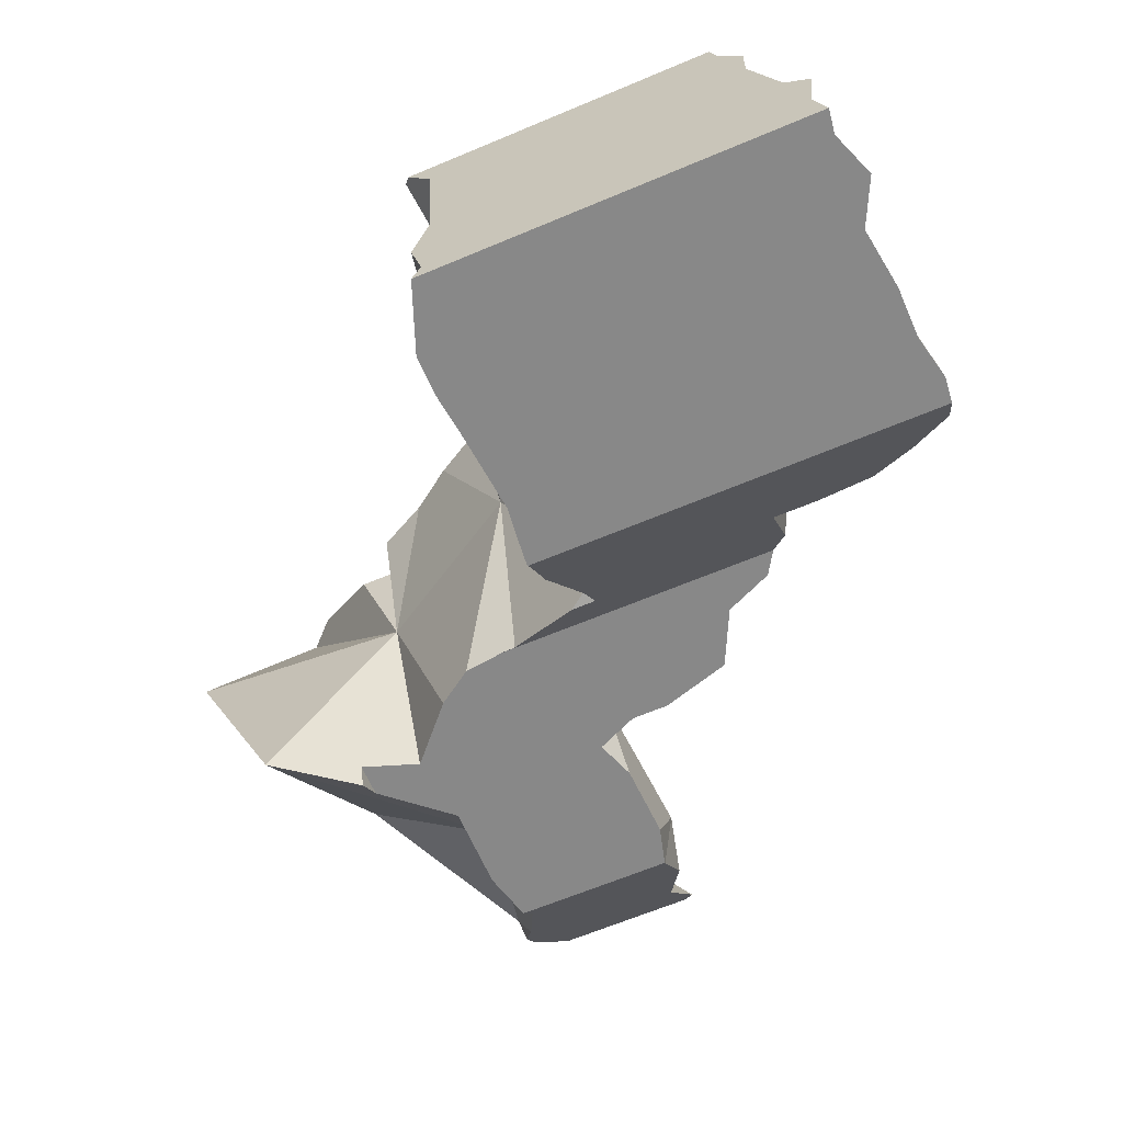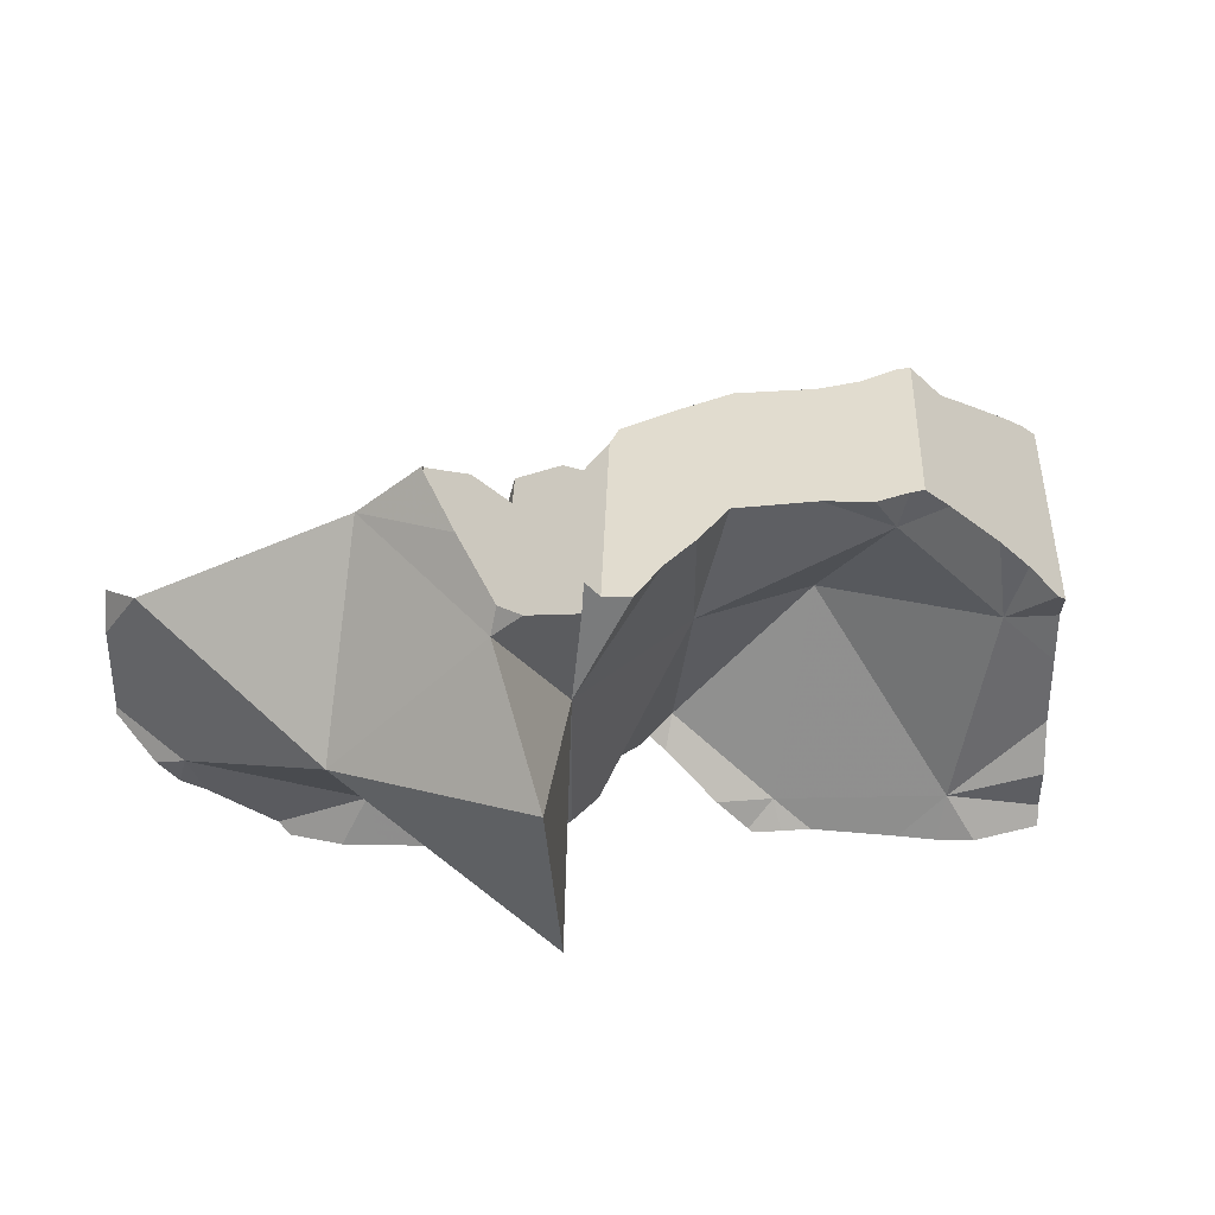
<metadata>
{"format":"obj","ext":"obj","renderer":"f3d","projection":"perspective","resolution":1024,"background":"white","views":[{"elev":-62.9,"azim":-66.7,"up":"+Y"},{"elev":34.2,"azim":-178.3,"up":"+Y"}]}
</metadata>
<code>
v -0.1556 -0.1556 -0.2433
v -0.1556 -0.1556 -0.2377
v -0.1556 -0.1556 -0.1849
v -0.1556 -0.1556 -0.1321
v -0.1556 -0.1556 -0.1273
v -0.1556 -0.1529 -0.1281
v -0.1556 -0.1522 -0.2419
v -0.1556 -0.1495 -0.2407
v -0.1556 -0.1433 -0.1309
v -0.1556 -0.1345 -0.2445
v -0.1556 -0.1271 -0.1295
v -0.1556 -0.1248 -0.1324
v -0.1556 -0.1212 -0.1368
v -0.1556 -0.1177 -0.2398
v -0.1556 -0.1127 -0.1398
v -0.1556 -0.1112 -0.2402
v -0.1556 -0.1111 -0.2377
v -0.1556 -0.1094 -0.1823
v -0.1556 -0.09606 -0.1457
v -0.1556 -0.09424 -0.2411
v -0.1556 -0.08408 -0.1457
v -0.1556 -0.08038 -0.1482
v -0.1556 -0.07719 -0.2419
v -0.1556 -0.07297 -0.2448
v -0.1556 -0.07281 -0.1532
v -0.1556 -0.06667 -0.2491
v -0.1556 -0.06667 -0.2377
v -0.1556 -0.06667 -0.1849
v -0.1556 -0.06667 -0.1551
v -0.1533 -0.06436 -0.2513
v -0.1512 -0.1556 -0.128
v -0.151 -0.06215 -0.1578
v -0.1485 -0.1556 -0.1284
v -0.1484 -0.1556 -0.2461
v -0.1453 -0.05645 -0.2498
v -0.1447 -0.05581 -0.1641
v -0.1441 -0.05518 -0.2496
v -0.1413 -0.05243 -0.168
v -0.1402 -0.1342 -0.1362
v -0.1395 -0.07662 -0.1568
v -0.1382 -0.07433 -0.2479
v -0.1352 -0.1556 -0.2512
v -0.135 -0.1556 -0.1235
v -0.1347 -0.04581 -0.2512
v -0.1302 -0.04134 -0.1806
v -0.1266 -0.03767 -0.1849
v -0.126 -0.1404 -0.2484
v -0.1235 -0.1556 -0.2512
v -0.1216 -0.1556 -0.1302
v -0.1208 -0.03188 -0.1916
v -0.1189 -0.02997 -0.2577
v -0.117 -0.02808 -0.1918
v -0.1137 -0.1556 -0.1291
v -0.1118 -0.1556 -0.2497
v -0.1111 -0.02222 -0.2617
v -0.1111 -0.02222 -0.2377
v -0.1111 -0.02222 -0.1921
v -0.1106 -0.1556 -0.2496
v -0.1106 -0.1556 -0.2449
v -0.1098 -0.1556 -0.2078
v -0.1073 -0.02222 -0.1931
v -0.1068 -0.02222 -0.2632
v -0.1067 -0.1556 -0.1547
v -0.1039 -0.03425 -0.2624
v -0.1037 -0.04041 -0.1978
v -0.103 -0.1556 -0.1277
v -0.09689 -0.02222 -0.2684
v -0.09557 -0.02222 -0.258
v -0.09535 -0.02222 -0.2011
v -0.09424 -0.02222 -0.2564
v -0.09305 -0.02222 -0.2578
v -0.08788 -0.1556 -0.1277
v -0.0864 -0.02222 -0.2475
v -0.08503 -0.1556 -0.2471
v -0.08345 -0.02222 -0.2684
v -0.08324 -0.07489 -0.2316
v -0.08306 -0.1245 -0.1301
v -0.08271 -0.02222 -0.2058
v -0.08189 -0.1556 -0.1264
v -0.08184 -0.02222 -0.2684
v -0.0792 -0.02222 -0.2567
v -0.07758 -0.02222 -0.2385
v -0.07579 -0.1556 -0.2483
v -0.07571 -0.1556 -0.2483
v -0.07458 -0.1556 -0.1248
v -0.07352 -0.02222 -0.2071
v -0.07313 -0.1461 -0.2442
v -0.07139 -0.02222 -0.2322
v -0.06667 -0.1556 -0.2492
v -0.06667 -0.1556 -0.2377
v -0.06667 -0.1556 -0.1849
v -0.06667 -0.1556 -0.1257
v -0.06557 -0.1545 -0.2488
v -0.06523 -0.02222 -0.2715
v -0.06292 -0.02222 -0.2085
v -0.06116 -0.15 -0.2442
v -0.0609 -0.02222 -0.2554
v -0.06067 -0.1496 -0.1276
v -0.05891 -0.02222 -0.2275
v -0.05797 -0.02222 -0.2092
v -0.05742 -0.1463 -0.2487
v -0.05659 -0.02222 -0.2731
v -0.05649 -0.02222 -0.239
v -0.05563 -0.1445 -0.2487
v -0.05563 -0.1445 -0.2385
v -0.05425 -0.02222 -0.2258
v -0.05253 -0.02222 -0.2548
v -0.0524 -0.02222 -0.2805
v -0.05116 -0.1061 -0.1733
v -0.051 -0.1399 -0.1402
v -0.05015 -0.02222 -0.2453
v -0.04745 -0.02222 -0.2345
v -0.04745 -0.02222 -0.2893
v -0.04721 -0.06289 -0.268
v -0.04672 -0.1356 -0.1478
v -0.0466 -0.02222 -0.2322
v -0.04331 -0.1322 -0.1538
v -0.0418 -0.02222 -0.2193
v -0.04157 -0.1305 -0.1844
v -0.04157 -0.1305 -0.1723
v -0.04157 -0.1305 -0.1704
v -0.04148 -0.1191 -0.2373
v -0.03958 -0.1285 -0.2354
v -0.03958 -0.1285 -0.2437
v -0.03933 -0.02222 -0.267
v -0.03849 -0.02222 -0.3022
v -0.03489 -0.02222 -0.2241
v -0.03481 -0.1237 -0.2366
v -0.03344 -0.02222 -0.3123
v -0.03329 -0.1222 -0.2312
v -0.03233 -0.1212 -0.243
v -0.03233 -0.1212 -0.2505
v -0.03081 -0.02222 -0.3175
v -0.02943 -0.02222 -0.3154
v -0.02939 -0.02222 -0.2657
v -0.02852 -0.1174 -0.1848
v -0.02659 -0.02222 -0.3176
v -0.02655 -0.1154 -0.2386
v -0.02476 -0.02222 -0.2312
v -0.02309 -0.06214 -0.2024
v -0.02255 -0.1114 -0.2731
v -0.02222 -0.1111 -0.2771
v -0.02222 -0.1111 -0.2729
v -0.02222 -0.1111 -0.269
v -0.02222 -0.1111 -0.2408
v -0.02222 -0.1111 -0.2179
v -0.02222 -0.1111 -0.2154
v -0.02222 -0.1111 -0.1904
v -0.02222 -0.02222 -0.3177
v -0.02222 -0.02222 -0.3043
v -0.02222 -0.02222 -0.3035
v -0.02222 -0.02222 -0.2728
v -0.02222 -0.02222 -0.2648
v -0.02222 -0.02222 -0.2389
v -0.02186 -0.02186 -0.3034
v -0.02119 -0.1111 -0.217
v -0.02092 -0.1111 -0.216
v -0.02083 -0.1111 -0.2886
v -0.02067 -0.1111 -0.29
v -0.02049 -0.1111 -0.2145
v -0.01986 -0.1111 -0.2911
v -0.01976 -0.01976 -0.2645
v -0.01881 -0.1111 -0.2407
v -0.01878 -0.01878 -0.3176
v -0.01853 -0.01853 -0.2699
v -0.01778 -0.1111 -0.2379
v -0.01777 -0.01777 -0.3324
v -0.01777 -0.01777 -0.3217
v -0.01777 -0.01777 -0.3176
v -0.01776 -0.01776 -0.2732
v -0.0176 -0.0176 -0.257
v -0.0176 -0.0176 -0.274
v -0.01745 -0.01745 -0.2733
v -0.01643 -0.01643 -0.2682
v -0.01574 -0.01574 -0.2647
v -0.01519 -0.1111 -0.1949
v -0.01443 -0.05481 -0.3193
v -0.01425 -0.01425 -0.2665
v -0.0139 -0.02308 -0.2637
v -0.01353 -0.1111 -0.242
v -0.01341 -0.1082 -0.3611
v -0.01322 -0.1111 -0.301
v -0.01073 -0.01073 -0.3037
v -0.01049 -0.0369 -0.3928
v -0.01024 -0.01024 -0.2712
v -0.009322 -0.1111 -0.294
v -0.009212 -0.1111 -0.2086
v -0.008916 -0.008916 -0.2742
v -0.008835 -0.1111 -0.2095
v -0.008064 -0.008064 -0.3155
v -0.006649 -0.006649 -0.3057
v -0.005586 -0.1111 -0.2678
v -0.004026 -0.004026 -0.3536
v -0.002587 -0.1111 -0.3333
v -0.001424 -0.1111 -0.2666
v -0.001417 -0.1111 -0.2561
v -0.0007628 -0.0007625 -0.3562
v -0.0003861 -0.1185 -0.3333
v -0.0001075 -0.1111 -0.2774
v 0.001168 0.001168 -0.297
v 0.001168 0.001168 -0.298
v 0.001168 0.001168 -0.3094
v 0.001168 0.001168 -0.3217
v 0.001386 -0.1111 -0.2583
v 0.002192 0.002192 -0.3585
v 0.002506 -0.1111 -0.3155
v 0.003273 -0.1111 -0.2476
v 0.00349 -0.1111 -0.3164
v 0.003666 -0.005098 -0.3616
v 0.007492 -0.01665 -0.3137
v 0.007725 -0.1111 -0.3333
v 0.00807 -0.1111 -0.2179
v 0.008363 -0.1111 -0.2488
v 0.008699 -0.1111 -0.2643
v 0.01145 0.01145 -0.3121
v 0.01145 0.01145 -0.3261
v 0.0126 -0.09717 -0.2586
v 0.01272 -0.1111 -0.2336
v 0.0132 0.0132 -0.3428
v 0.01433 -0.1111 -0.2502
v 0.01433 -0.1111 -0.2407
v 0.01433 -0.1111 -0.239
v 0.01893 -0.1111 -0.2606
v 0.01906 -0.1111 -0.263
v 0.01995 -0.1111 -0.2629
v 0.02106 -0.1111 -0.302
v 0.0215 -0.1111 -0.3139
v 0.02164 -0.1111 -0.3175
v 0.02222 0.02222 -0.3266
v 0.02222 0.02222 -0.3273
v 0.02222 0.02328 -0.3275
v 0.02222 0.02222 -0.3282
v 0.02222 0.02222 -0.3281
v 0.02222 0.02234 -0.3282
v 0.02222 0.02269 -0.3279
v 0.02524 -0.1111 -0.3134
v 0.03191 -0.1111 -0.2587
v 0.03762 -0.1111 -0.3134
v 0.04026 -0.1111 -0.3134
v 0.04072 0.006554 -0.3236
v 0.04144 -0.1111 -0.2625
v 0.04378 -0.0962 -0.311
v 0.04489 -0.1111 -0.2582
v 0.04753 -0.1111 -0.2604
v 0.04776 -0.05149 -0.3564
v 0.04987 -0.05231 -0.2859
v 0.05125 -0.1111 -0.3134
v 0.05455 -0.1111 -0.2579
v 0.06259 -0.09391 -0.2567
v 0.06667 -0.1111 -0.3095
v 0.06667 -0.1111 -0.2759
v 0.06667 -0.1111 -0.2612
v 0.06713 -0.1106 -0.2612
v 0.06987 -0.1079 -0.3077
v 0.07895 -0.09882 -0.2607
v 0.08046 -0.09732 -0.3128
v 0.08066 -0.09712 -0.2987
v 0.08562 -0.09215 -0.2944
v 0.08773 -0.09005 -0.3163
v 0.08866 -0.08912 -0.2917
v 0.09 -0.08778 -0.2986
v 0.09157 -0.07529 -0.3227
v 0.09388 -0.0839 -0.3204
v 0.09681 -0.08097 -0.2699
v 0.09824 -0.07954 -0.2707
v 0.09834 -0.07944 -0.2862
v 0.1 -0.07778 -0.3204
v 0.1008 -0.02304 -0.3208
v 0.1008 -0.07697 -0.2848
v 0.1023 -0.07545 -0.3189
v 0.1038 -0.07401 -0.2686
v 0.1039 -0.05757 -0.277
v 0.1084 -0.06934 -0.2848
v 0.1084 -0.06934 -0.2668
v 0.109 -0.06879 -0.2676
v 0.1099 -0.06784 -0.2689
v 0.1111 -0.06667 -0.3132
v 0.1111 -0.06667 -0.2847
v 0.1111 -0.06667 -0.2705
v 0.1111 -0.0647 -0.3126
v 0.1111 -0.06291 -0.2743
v 0.1111 -0.05727 -0.28
v 0.1111 -0.04893 -0.2839
v 0.1111 -0.04159 -0.314
v 0.1111 -0.03909 -0.3142
v 0.1111 -0.03103 -0.3059
v 0.1111 -0.02821 -0.3093
f 7 1 2
f 2 1 34
f 34 1 7
f 2 3 18
f 2 60 3
f 7 2 8
f 8 2 14
f 14 2 17
f 17 2 18
f 59 2 34
f 60 2 59
f 18 3 4
f 3 63 4
f 60 63 3
f 5 6 4
f 4 31 5
f 9 4 6
f 12 4 9
f 13 4 12
f 15 4 13
f 18 4 15
f 4 33 31
f 4 49 33
f 63 49 4
f 5 31 6
f 6 31 9
f 34 7 8
f 14 10 8
f 10 47 8
f 34 8 47
f 11 12 9
f 9 39 11
f 31 33 9
f 33 39 9
f 47 10 14
f 12 11 39
f 13 12 39
f 15 13 39
f 16 14 17
f 14 16 47
f 15 19 18
f 39 19 15
f 17 27 16
f 16 27 20
f 20 41 16
f 16 41 47
f 18 27 17
f 19 22 18
f 22 25 18
f 25 29 18
f 18 28 27
f 29 28 18
f 19 21 22
f 19 40 21
f 40 19 39
f 20 27 23
f 20 23 41
f 40 22 21
f 40 25 22
f 23 27 24
f 23 24 30
f 23 30 41
f 27 26 24
f 24 26 30
f 32 29 25
f 32 25 40
f 26 27 30
f 27 28 46
f 30 27 35
f 27 37 35
f 27 44 37
f 56 44 27
f 27 46 50
f 27 50 52
f 56 27 52
f 29 32 28
f 32 36 28
f 36 38 28
f 45 28 38
f 46 28 45
f 30 35 41
f 40 36 32
f 43 39 33
f 33 49 43
f 42 34 47
f 54 34 42
f 58 34 54
f 59 34 58
f 35 37 41
f 38 36 65
f 36 40 65
f 37 44 41
f 45 38 65
f 39 77 40
f 49 39 43
f 39 49 53
f 39 53 77
f 65 40 109
f 40 77 109
f 41 44 64
f 76 47 41
f 64 76 41
f 47 48 42
f 48 54 42
f 56 51 44
f 44 51 64
f 46 45 65
f 50 46 65
f 47 54 48
f 47 58 54
f 58 47 74
f 47 87 74
f 47 76 87
f 63 53 49
f 52 50 65
f 56 55 51
f 62 51 55
f 64 51 62
f 57 56 52
f 61 57 52
f 61 52 65
f 72 53 63
f 72 66 53
f 53 66 77
f 70 55 56
f 68 62 55
f 70 68 55
f 56 57 69
f 56 69 78
f 56 73 70
f 56 82 73
f 56 78 86
f 88 82 56
f 86 99 56
f 56 99 88
f 69 57 61
f 58 74 59
f 59 90 60
f 74 90 59
f 63 60 91
f 60 90 91
f 65 69 61
f 64 62 68
f 79 72 63
f 79 63 92
f 63 91 92
f 64 68 70
f 64 70 73
f 64 73 82
f 64 88 76
f 64 82 88
f 65 78 69
f 86 78 65
f 140 86 65
f 109 140 65
f 77 66 72
f 79 77 72
f 83 84 74
f 87 83 74
f 84 90 74
f 76 122 87
f 76 88 99
f 76 99 106
f 76 106 140
f 76 140 122
f 85 77 79
f 92 77 85
f 98 77 92
f 110 77 98
f 109 77 110
f 85 79 92
f 87 84 83
f 87 89 84
f 84 89 90
f 86 95 99
f 140 95 86
f 87 93 89
f 87 96 93
f 87 105 96
f 87 123 105
f 87 122 123
f 89 93 90
f 147 91 90
f 93 96 90
f 105 90 96
f 147 90 105
f 92 91 98
f 98 91 110
f 110 91 115
f 117 115 91
f 117 91 121
f 91 119 120
f 91 147 119
f 121 91 120
f 106 99 95
f 100 118 95
f 140 100 95
f 118 106 95
f 140 118 100
f 147 105 123
f 106 118 140
f 115 109 110
f 109 115 117
f 121 109 117
f 109 120 119
f 109 119 136
f 109 121 120
f 109 136 148
f 109 176 140
f 109 148 176
f 119 147 136
f 130 123 122
f 146 130 122
f 140 146 122
f 130 147 123
f 146 147 130
f 136 147 148
f 140 156 146
f 157 156 140
f 160 157 140
f 176 160 140
f 147 146 156
f 148 147 176
f 147 156 157
f 157 160 147
f 176 147 160
f 172 155 177
f 183 155 172
f 177 155 210
f 155 183 210
f 179 172 177
f 210 172 179
f 210 183 172
f 177 217 179
f 206 182 177
f 177 182 217
f 208 206 177
f 208 177 242
f 246 177 210
f 177 246 242
f 179 246 210
f 179 217 246
f 217 182 186
f 182 226 186
f 182 206 226
f 217 186 199
f 226 199 186
f 199 214 217
f 199 224 214
f 226 224 199
f 208 227 206
f 227 226 206
f 227 208 242
f 214 224 217
f 224 225 217
f 225 241 217
f 241 249 217
f 249 246 217
f 224 241 225
f 251 224 226
f 251 241 224
f 236 226 227
f 238 226 236
f 250 226 238
f 251 226 250
f 236 227 242
f 242 238 236
f 242 239 238
f 239 250 238
f 239 242 247
f 247 250 239
f 241 244 249
f 251 244 241
f 246 257 242
f 247 242 250
f 250 242 254
f 254 242 257
f 244 248 249
f 248 244 252
f 244 251 252
f 272 246 249
f 246 258 257
f 246 260 258
f 272 260 246
f 249 248 253
f 253 248 252
f 253 255 249
f 249 255 264
f 249 264 265
f 249 265 272
f 250 254 251
f 251 253 252
f 251 255 253
f 254 257 251
f 264 255 251
f 257 258 251
f 260 251 258
f 266 251 260
f 265 264 251
f 265 251 266
f 272 266 260
f 276 265 266
f 265 271 272
f 276 271 265
f 272 269 266
f 276 266 269
f 273 269 272
f 273 276 269
f 271 274 272
f 275 274 271
f 276 275 271
f 272 282 273
f 275 272 274
f 281 272 275
f 281 282 272
f 278 276 273
f 273 282 278
f 276 281 275
f 279 276 278
f 279 281 276
f 278 281 279
f 278 282 281
f 217 214 220
f 217 224 214
f 214 223 220
f 214 224 223
f 220 223 217
f 223 225 217
f 217 225 224
f 225 223 224
f 168 167 177
f 193 167 168
f 209 177 167
f 209 167 193
f 169 168 177
f 169 190 168
f 168 190 203
f 197 193 168
f 197 168 233
f 168 203 216
f 216 233 168
f 210 169 177
f 210 190 169
f 181 177 184
f 242 177 181
f 184 177 209
f 177 245 210
f 245 177 242
f 184 245 181
f 181 245 242
f 209 245 184
f 210 203 190
f 197 209 193
f 205 209 197
f 197 219 205
f 233 219 197
f 216 203 210
f 240 209 205
f 240 205 219
f 209 240 245
f 240 216 210
f 245 240 210
f 230 233 216
f 240 230 216
f 233 232 219
f 219 232 240
f 231 235 230
f 240 231 230
f 235 233 230
f 235 231 240
f 234 232 233
f 232 234 240
f 233 235 234
f 234 235 240
f 62 67 64
f 64 68 62
f 75 67 62
f 68 71 62
f 75 62 71
f 64 67 75
f 68 64 71
f 71 64 81
f 64 75 80
f 94 64 80
f 114 81 64
f 102 64 94
f 114 64 102
f 75 71 80
f 71 81 80
f 80 81 97
f 80 97 94
f 114 97 81
f 107 94 97
f 107 102 94
f 114 107 97
f 102 107 114
f 114 107 102
f 102 107 125
f 114 102 125
f 107 114 111
f 107 111 135
f 125 107 135
f 111 114 112
f 112 154 111
f 111 153 135
f 154 153 111
f 112 114 140
f 116 139 112
f 116 112 140
f 139 154 112
f 114 125 179
f 166 140 114
f 163 166 114
f 163 114 180
f 217 114 179
f 180 114 217
f 127 116 118
f 118 116 140
f 127 139 116
f 118 140 127
f 179 125 135
f 127 140 139
f 135 153 179
f 139 140 179
f 154 139 179
f 140 156 157
f 166 156 140
f 140 157 160
f 140 160 176
f 140 176 187
f 179 140 217
f 140 187 189
f 212 140 189
f 218 140 212
f 217 140 222
f 222 140 218
f 162 153 154
f 153 162 179
f 154 171 162
f 171 154 179
f 157 156 218
f 218 156 166
f 160 157 212
f 218 212 157
f 176 160 187
f 189 187 160
f 212 189 160
f 175 162 171
f 179 162 175
f 166 163 222
f 163 180 221
f 222 163 221
f 222 218 166
f 175 171 179
f 207 180 217
f 180 207 221
f 217 213 207
f 221 207 213
f 217 220 213
f 220 221 213
f 221 220 217
f 222 221 217
f 114 102 108
f 108 102 152
f 114 125 102
f 152 102 125
f 114 108 113
f 108 152 113
f 177 114 113
f 113 151 126
f 177 113 126
f 152 151 113
f 179 125 114
f 142 141 114
f 114 141 143
f 158 142 114
f 114 143 217
f 159 158 114
f 114 161 159
f 114 182 161
f 177 182 114
f 179 114 217
f 152 125 135
f 179 135 125
f 126 151 177
f 153 152 135
f 179 153 135
f 143 141 142
f 143 142 192
f 142 158 192
f 143 192 217
f 155 151 152
f 151 155 177
f 152 153 162
f 155 152 170
f 152 162 165
f 165 170 152
f 179 162 153
f 172 155 170
f 177 155 172
f 186 158 159
f 186 199 158
f 199 192 158
f 186 159 161
f 182 186 161
f 179 165 162
f 170 165 179
f 172 170 179
f 177 172 179
f 217 177 179
f 217 182 177
f 217 186 182
f 217 199 186
f 199 195 192
f 192 195 217
f 199 214 195
f 217 195 214
f 214 199 217
f 123 122 124
f 123 128 122
f 124 122 131
f 122 128 138
f 138 131 122
f 128 123 124
f 131 128 124
f 138 128 131
f 64 70 68
f 68 71 64
f 64 73 70
f 71 81 64
f 64 82 73
f 64 76 88
f 114 76 64
f 64 81 114
f 82 64 88
f 70 71 68
f 71 70 81
f 70 73 97
f 81 70 97
f 82 103 73
f 73 103 97
f 99 88 76
f 106 99 76
f 140 106 76
f 122 76 114
f 140 76 122
f 114 81 97
f 88 103 82
f 99 103 88
f 97 103 111
f 107 97 111
f 97 107 114
f 116 103 99
f 106 116 99
f 112 111 103
f 116 112 103
f 118 116 106
f 140 118 106
f 114 107 111
f 114 111 112
f 114 112 140
f 140 112 116
f 122 114 140
f 140 116 118
f 122 114 138
f 140 114 122
f 138 114 145
f 166 114 140
f 145 114 163
f 163 114 166
f 123 122 128
f 130 122 123
f 138 128 122
f 130 146 122
f 146 140 122
f 130 123 128
f 138 130 128
f 146 130 138
f 146 138 145
f 156 140 146
f 166 140 156
f 146 145 166
f 166 145 163
f 166 156 146
f 207 180 196
f 217 196 180
f 180 207 217
f 204 213 196
f 217 204 196
f 207 196 213
f 204 220 213
f 217 214 204
f 214 220 204
f 217 207 213
f 217 213 220
f 220 214 217
f 210 245 177
f 210 177 246
f 242 177 245
f 246 177 242
f 210 240 245
f 210 246 240
f 240 268 245
f 240 246 268
f 242 245 262
f 242 257 246
f 254 257 242
f 254 242 262
f 245 268 262
f 246 257 258
f 246 258 260
f 272 246 260
f 268 246 272
f 254 256 257
f 256 254 262
f 257 256 258
f 256 261 258
f 259 256 262
f 256 259 270
f 256 270 261
f 260 258 261
f 262 263 259
f 259 263 270
f 266 260 261
f 266 272 260
f 270 266 261
f 267 263 262
f 262 270 267
f 268 284 262
f 262 277 270
f 262 280 277
f 284 280 262
f 263 267 270
f 270 269 266
f 272 266 269
f 272 287 268
f 268 285 284
f 268 287 285
f 273 269 270
f 272 269 273
f 277 273 270
f 272 273 282
f 272 282 283
f 272 283 286
f 272 286 287
f 277 278 273
f 282 273 278
f 277 280 278
f 280 286 278
f 282 278 283
f 278 286 283
f 284 286 280
f 285 287 284
f 284 287 286
f 87 93 96
f 87 101 93
f 87 96 105
f 87 104 101
f 122 104 87
f 87 105 123
f 87 123 122
f 93 101 96
f 101 105 96
f 104 105 101
f 124 105 104
f 122 124 104
f 123 105 124
f 122 123 124
f 179 173 172
f 183 172 173
f 172 210 179
f 183 210 172
f 178 173 174
f 179 174 173
f 178 185 173
f 183 173 188
f 173 185 188
f 174 175 178
f 179 175 174
f 178 175 179
f 185 178 179
f 179 210 185
f 191 183 188
f 210 183 191
f 185 210 188
f 191 188 200
f 188 210 200
f 191 200 201
f 201 202 191
f 210 191 202
f 201 200 210
f 202 201 210
f 190 202 203
f 202 190 210
f 210 190 203
f 202 215 203
f 240 202 210
f 240 215 202
f 210 203 216
f 203 215 216
f 210 216 240
f 215 229 216
f 229 215 240
f 229 230 216
f 240 216 230
f 231 230 229
f 231 229 240
f 240 230 231
f 162 174 165
f 179 162 165
f 162 175 174
f 175 162 179
f 165 173 170
f 179 165 170
f 174 173 165
f 172 170 173
f 179 170 172
f 179 172 173
f 179 173 174
f 179 174 175
f 181 208 177
f 181 177 242
f 177 208 242
f 181 198 194
f 181 194 208
f 211 198 181
f 242 211 181
f 194 198 211
f 194 228 208
f 211 228 194
f 228 227 208
f 242 208 227
f 242 228 211
f 236 227 228
f 227 236 242
f 242 236 228
f 137 133 134
f 177 134 133
f 177 133 137
f 134 149 137
f 150 149 134
f 177 150 134
f 177 137 149
f 149 150 155
f 164 149 155
f 177 149 164
f 177 155 150
f 155 183 164
f 210 155 177
f 210 183 155
f 177 164 169
f 164 191 169
f 164 183 191
f 177 169 210
f 169 191 190
f 169 190 210
f 210 191 183
f 191 202 190
f 190 202 210
f 210 202 191
f 138 114 122
f 114 141 122
f 138 145 114
f 144 141 114
f 163 144 114
f 163 114 145
f 131 122 132
f 138 122 131
f 141 132 122
f 138 131 132
f 138 132 141
f 145 138 141
f 145 141 144
f 145 144 163
f 143 141 114
f 114 141 144
f 217 143 114
f 114 144 163
f 114 163 180
f 114 180 217
f 143 144 141
f 144 143 192
f 217 192 143
f 196 163 144
f 204 144 192
f 204 196 144
f 196 180 163
f 217 180 196
f 195 204 192
f 217 195 192
f 195 214 204
f 217 214 195
f 196 204 217
f 204 214 217
f 126 150 129
f 177 126 129
f 126 151 150
f 177 151 126
f 134 133 129
f 177 129 133
f 129 150 134
f 133 134 177
f 134 150 177
f 150 151 155
f 150 155 177
f 177 155 151
f 225 237 217
f 225 217 241
f 217 237 249
f 241 217 249
f 225 244 237
f 225 241 244
f 244 243 237
f 249 237 243
f 249 244 241
f 243 244 248
f 243 248 249
f 249 248 244

</code>
